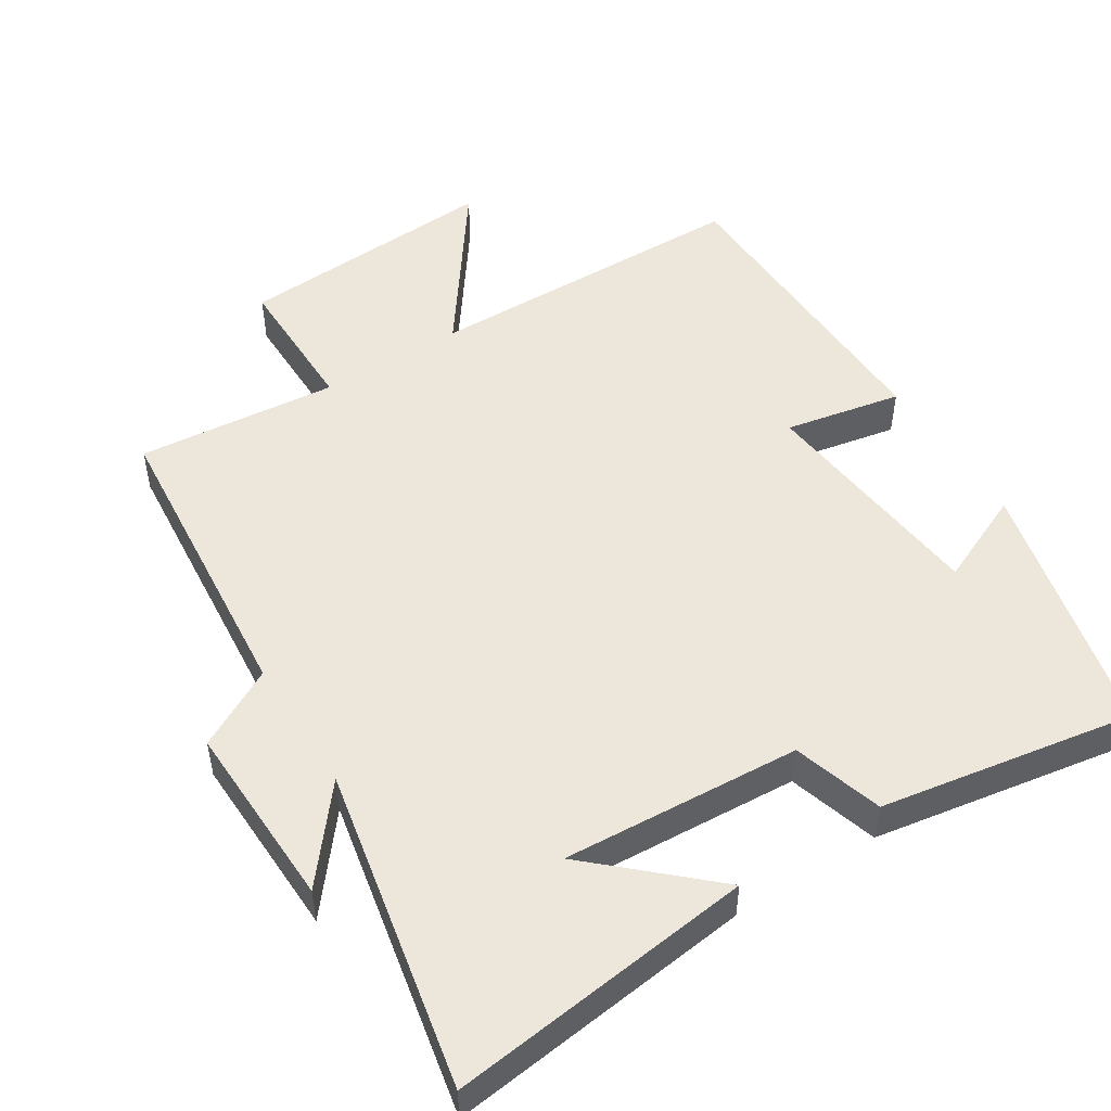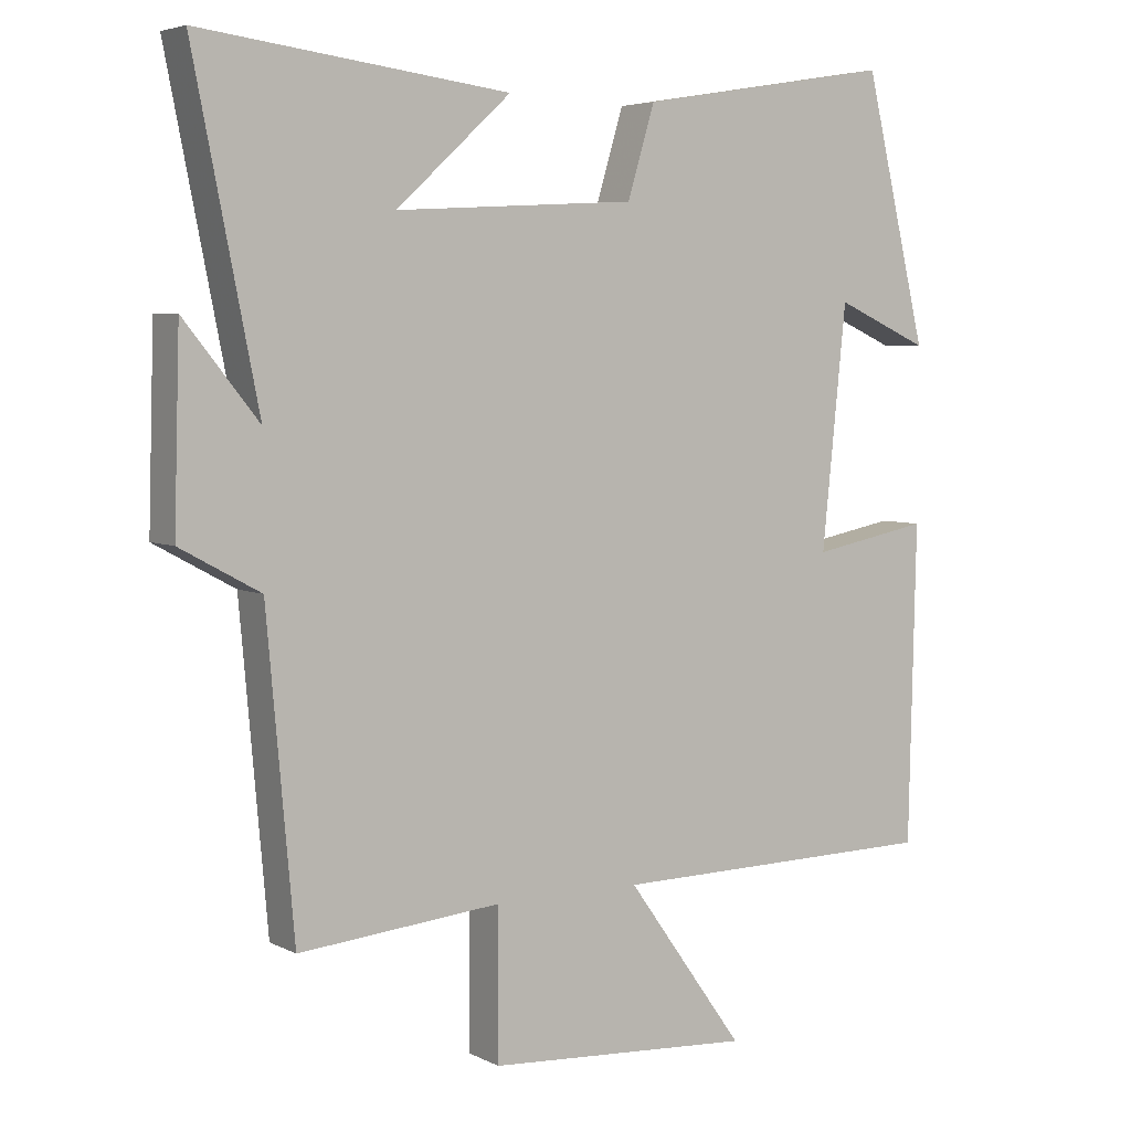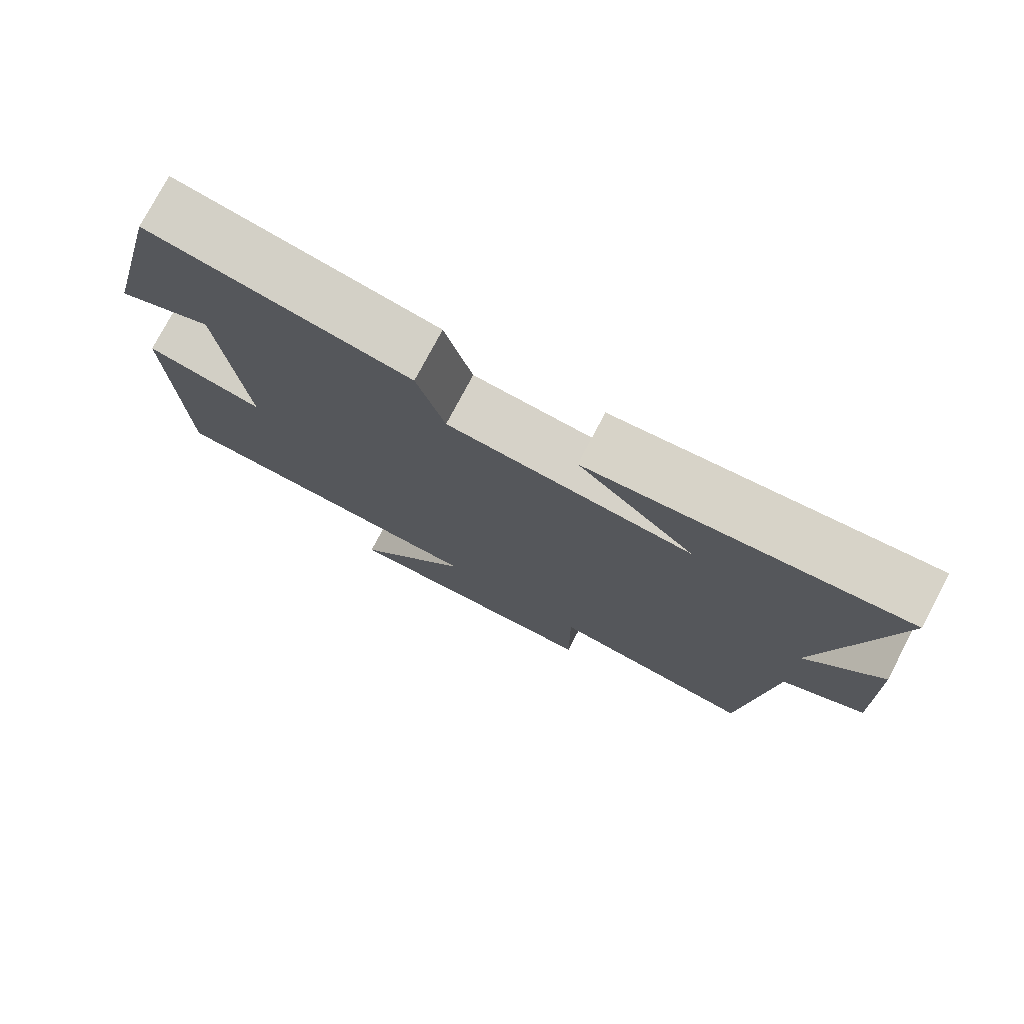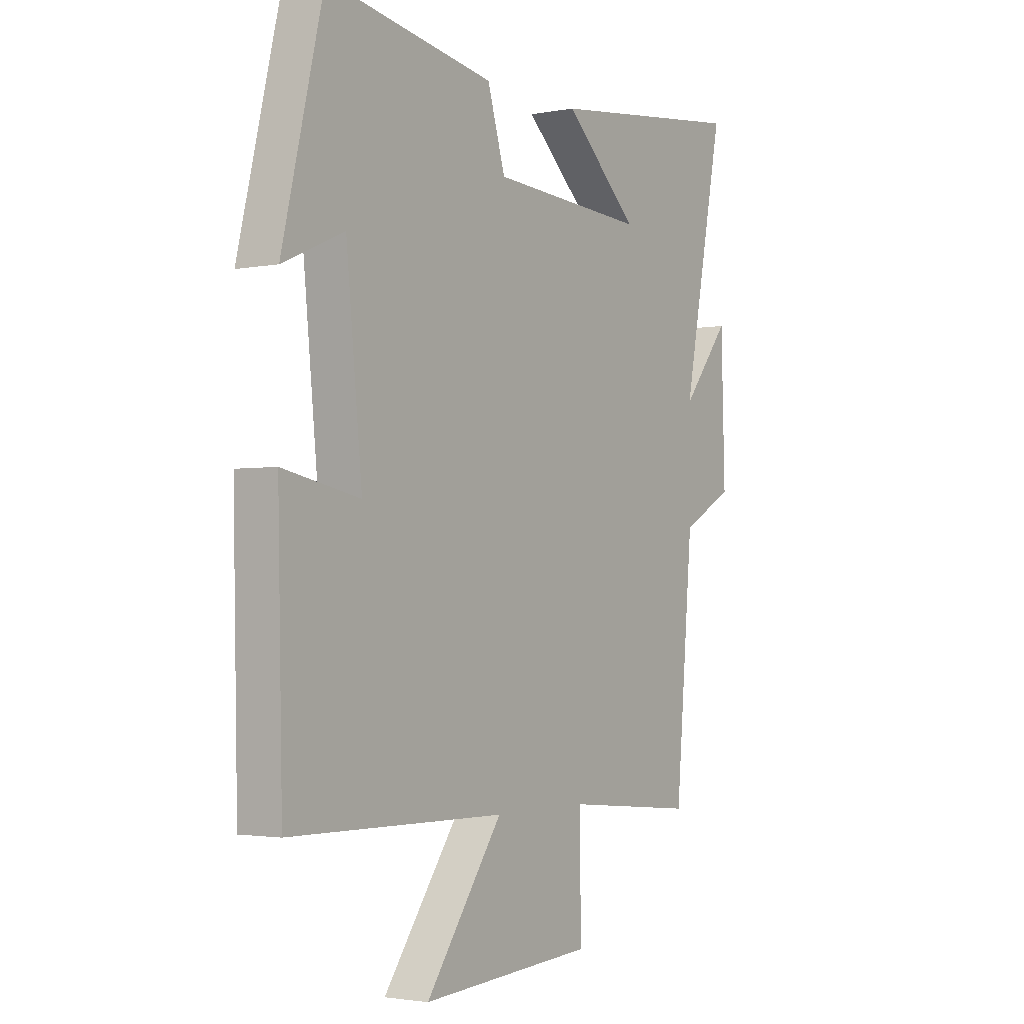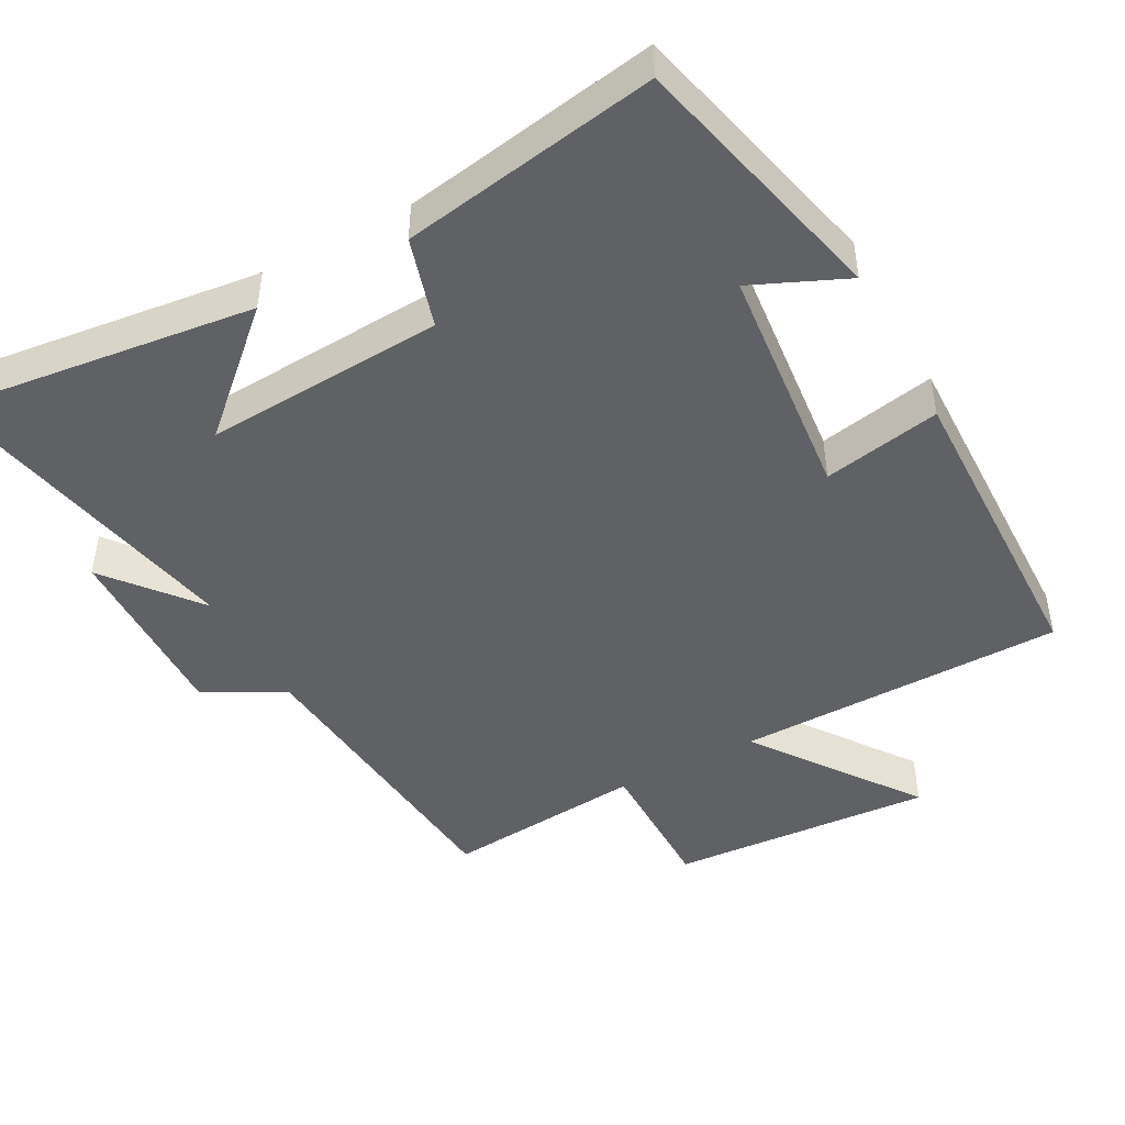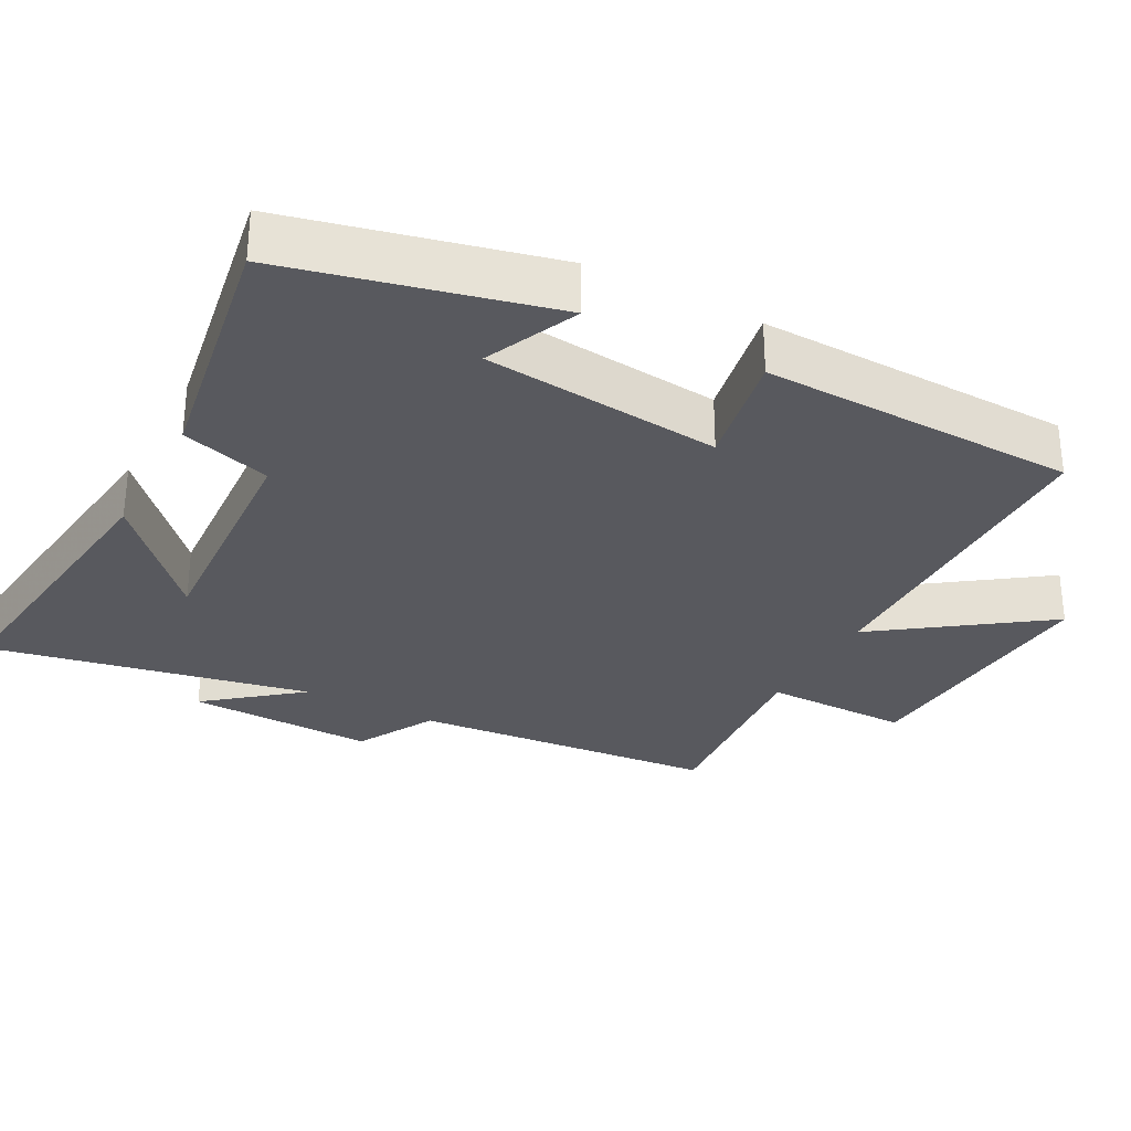
<metadata>
{"format":"obj","ext":"obj","renderer":"f3d","projection":"perspective","resolution":1024,"background":"white","views":[{"elev":50.3,"azim":-32.2,"up":"+Y"},{"elev":4.9,"azim":-33.4,"up":"+Z"},{"elev":76.9,"azim":-152.1,"up":"+Z"},{"elev":-2.4,"azim":123.8,"up":"+Z"},{"elev":-45.9,"azim":28.5,"up":"+Y"},{"elev":-30.3,"azim":61.8,"up":"+Y"}]}
</metadata>
<code>
v -0.59 0.07 0.553
v -0.16 0.07 0.5
v -0.32 0.07 0.354
v 0.016 0.07 0.374
v 0.054 0.07 0.5
v 0.412 0.07 0.56
v 0.5 0.07 0.193
v 0.369 0.07 0.251
v 0.335 0.07 -0.083
v 0.5 0.07 -0.051
v 0.49 0.07 -0.494
v 0.027 0.07 -0.5
v 0.192 0.07 -0.73
v -0.18 0.07 -0.706
v -0.179 0.07 -0.5
v -0.462 0.07 -0.526
v -0.5 0.07 -0.095
v -0.612 0.07 -0.034
v -0.604 0.07 0.23
v -0.5 0.07 0.101
v -0.59 0 0.553
v -0.16 0 0.5
v -0.32 0 0.354
v 0.016 0 0.374
v 0.054 0 0.5
v 0.412 0 0.56
v 0.5 0 0.193
v 0.369 0 0.251
v 0.335 0 -0.083
v 0.5 0 -0.051
v 0.49 0 -0.494
v 0.027 0 -0.5
v 0.192 0 -0.73
v -0.18 0 -0.706
v -0.179 0 -0.5
v -0.462 0 -0.526
v -0.5 0 -0.095
v -0.612 0 -0.034
v -0.604 0 0.23
v -0.5 0 0.101
f 17 18 19 20
f 15 16 17 20
f 15 20 1
f 12 13 14 15
f 11 12 15
f 10 11 15
f 9 10 15
f 8 9 15
f 5 6 7 8
f 4 5 8 15
f 3 4 15
f 1 2 3
f 1 3 15
f 40 39 38 37
f 40 37 36 35
f 21 40 35
f 35 34 33 32
f 35 32 31
f 35 31 30
f 35 30 29
f 35 29 28
f 28 27 26 25
f 35 28 25 24
f 35 24 23
f 23 22 21
f 35 23 21
f 1 21 22 2
f 2 22 23 3
f 3 23 24 4
f 4 24 25 5
f 5 25 26 6
f 6 26 27 7
f 7 27 28 8
f 8 28 29 9
f 9 29 30 10
f 10 30 31 11
f 11 31 32 12
f 12 32 33 13
f 13 33 34 14
f 14 34 35 15
f 15 35 36 16
f 16 36 37 17
f 17 37 38 18
f 18 38 39 19
f 19 39 40 20
f 20 40 21 1

</code>
